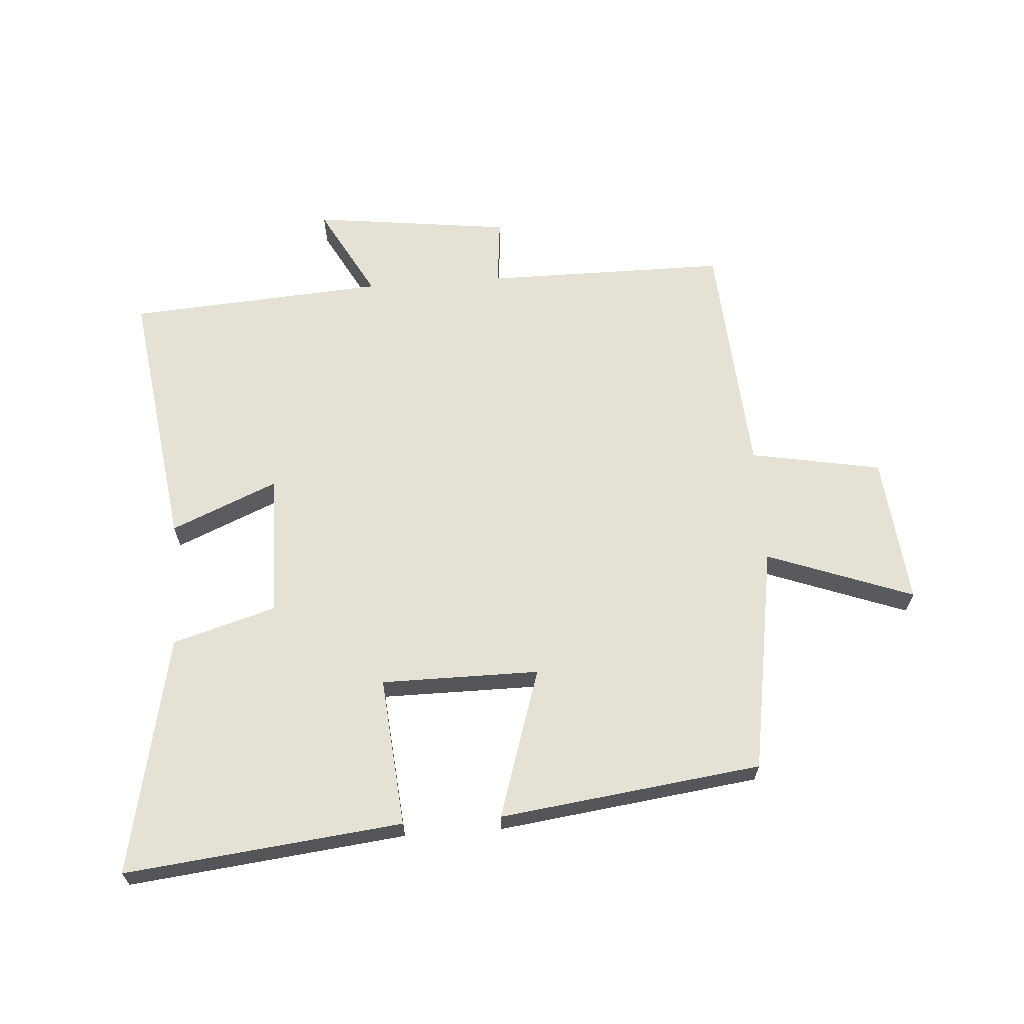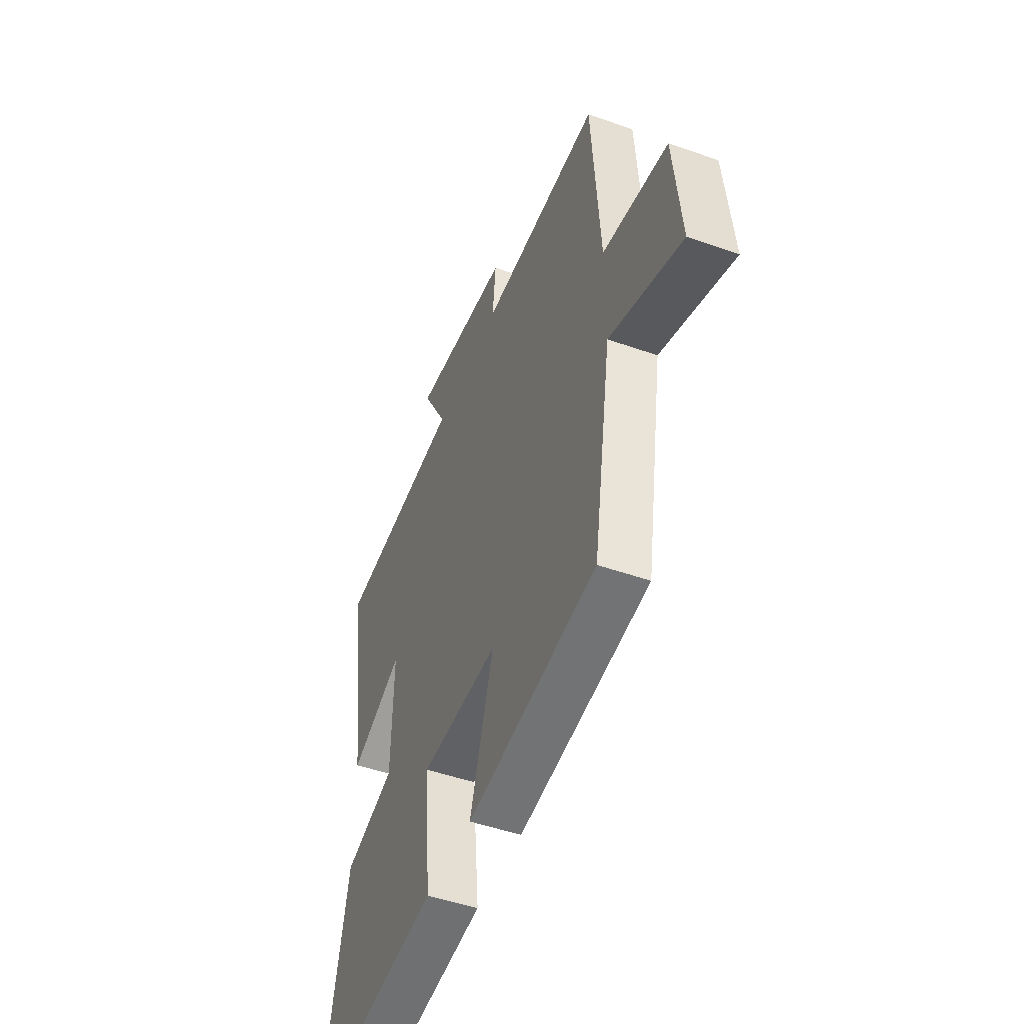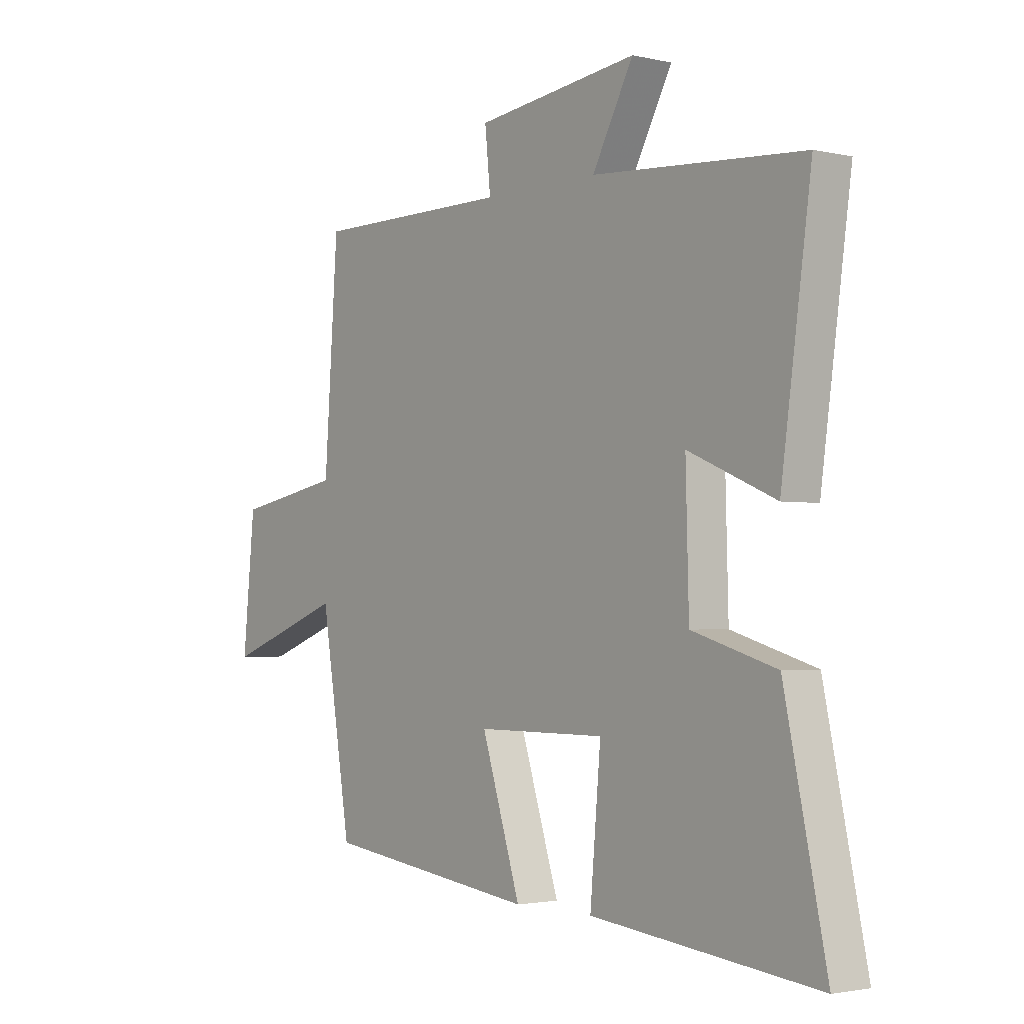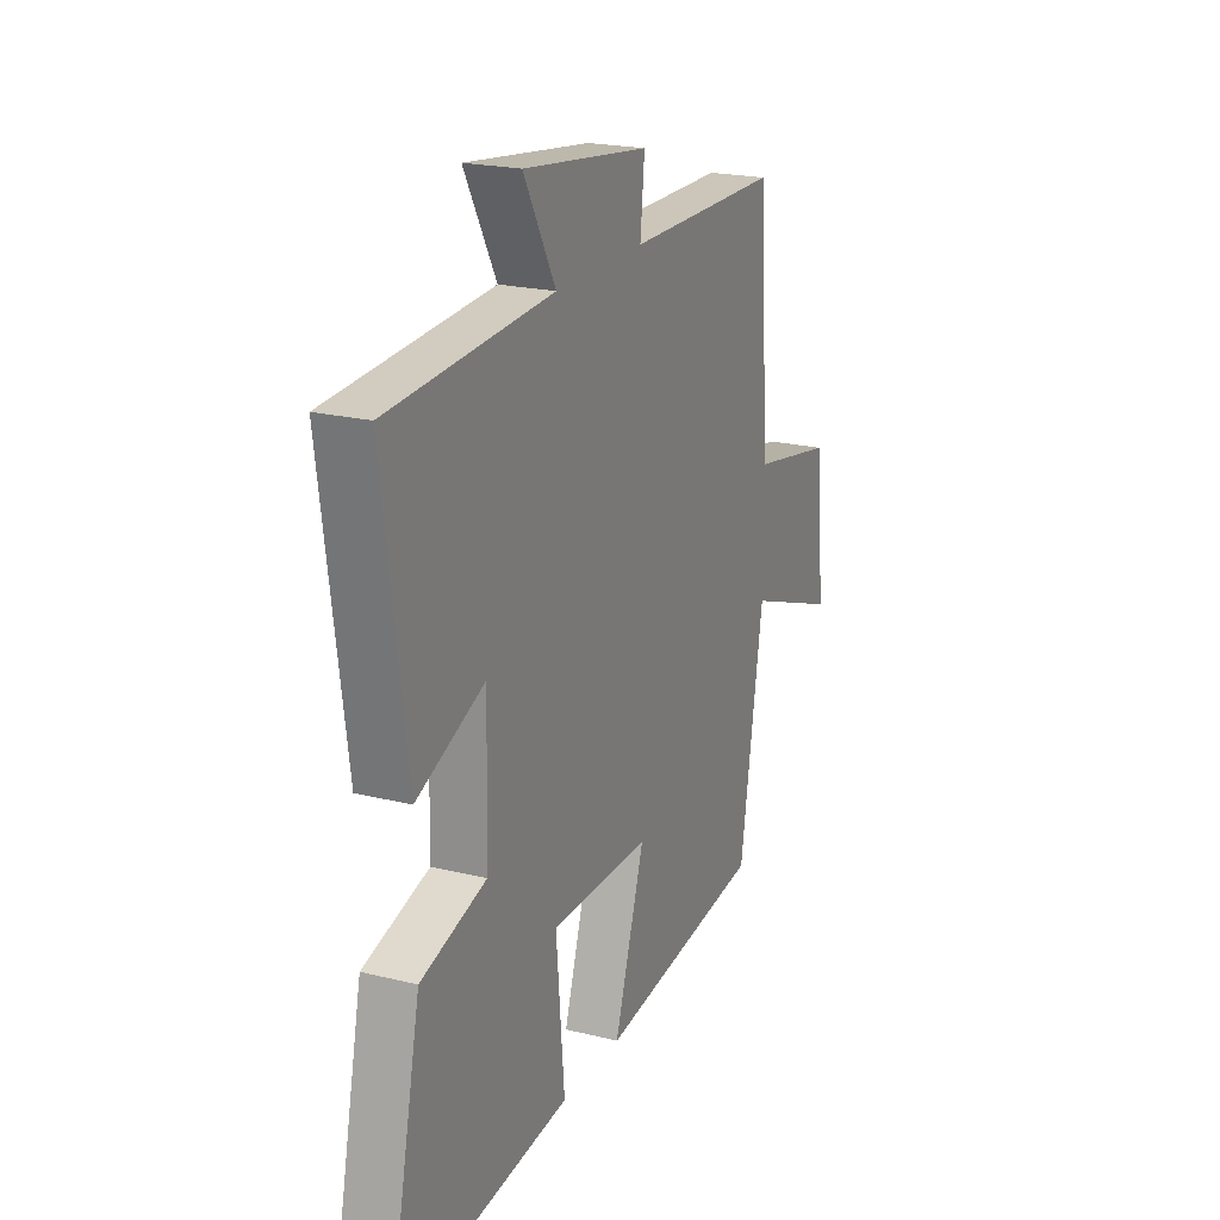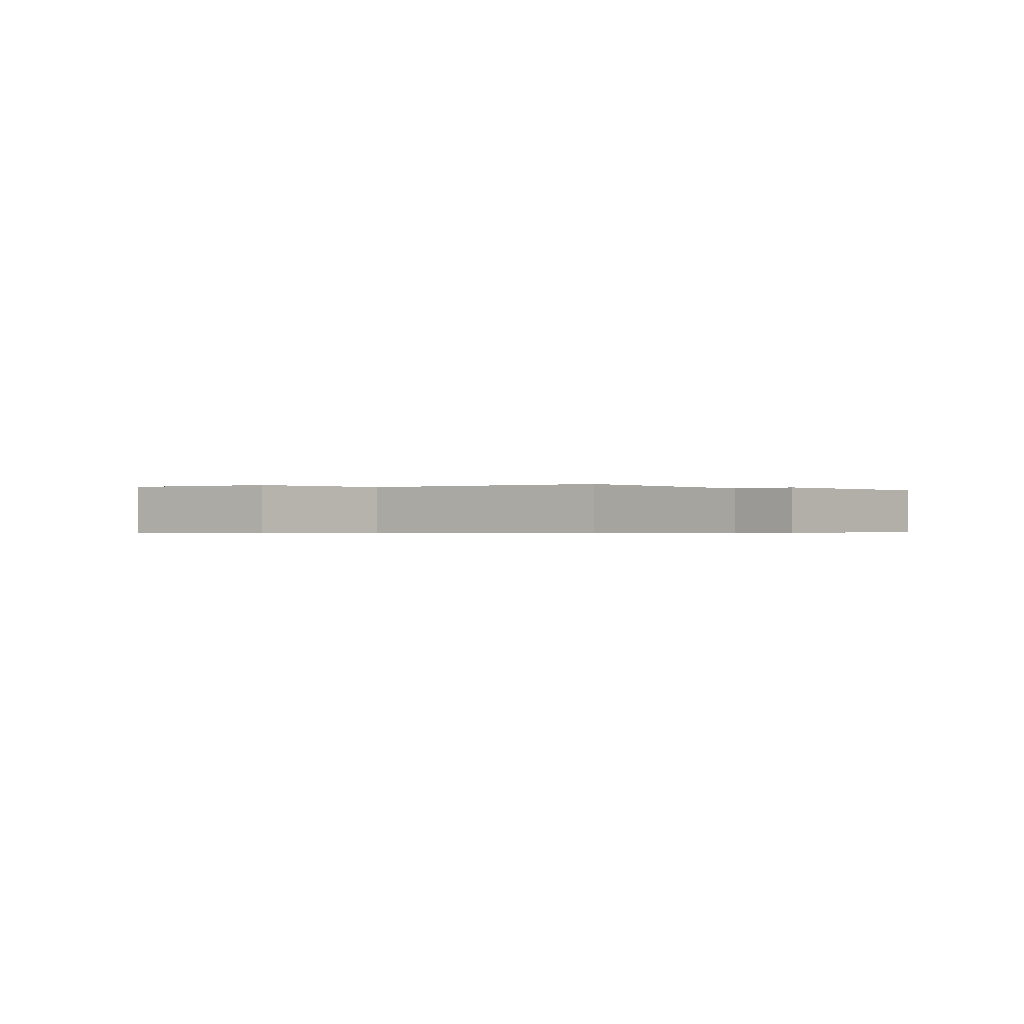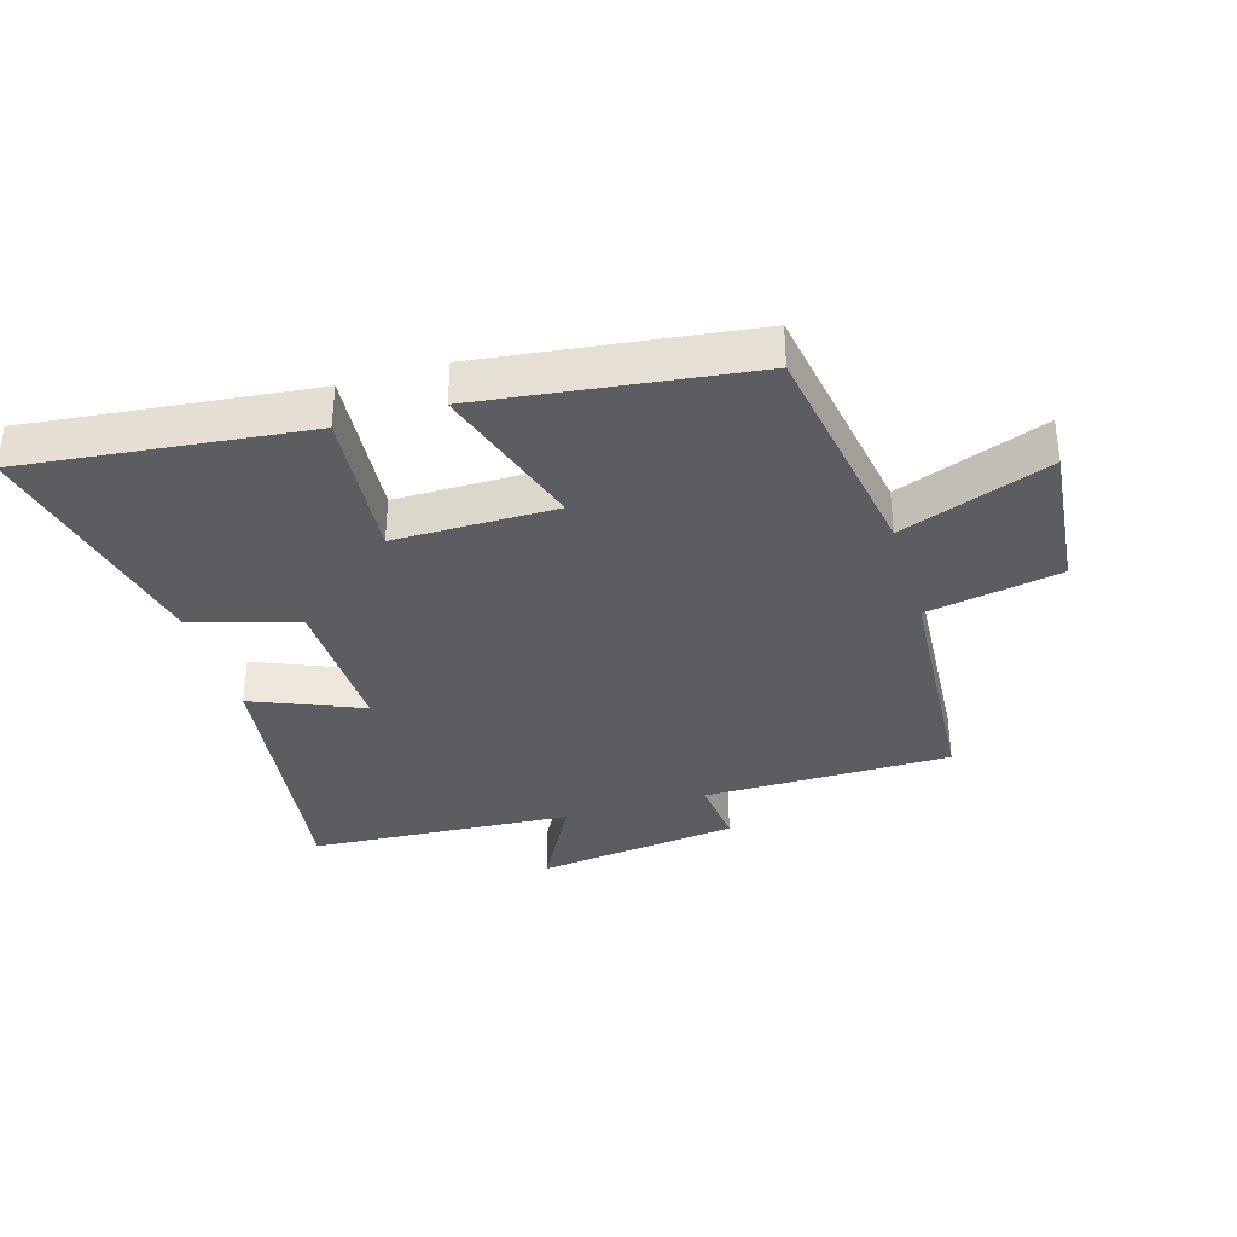
<metadata>
{"format":"obj","ext":"obj","renderer":"f3d","projection":"perspective","resolution":1024,"background":"white","views":[{"elev":64.9,"azim":175.9,"up":"+Y"},{"elev":-48.8,"azim":-111.4,"up":"+Z"},{"elev":-2.3,"azim":51.6,"up":"+Z"},{"elev":21.0,"azim":113.9,"up":"+Z"},{"elev":-0.5,"azim":-52.7,"up":"+Y"},{"elev":-35.4,"azim":-163.3,"up":"+Y"}]}
</metadata>
<code>
v 0.559 0.07 0.472
v 0.5 0.07 0.044
v 0.328 0.07 0.117
v 0.334 0.07 -0.115
v 0.5 0.07 -0.164
v 0.582 0.07 -0.549
v 0.137 0.07 -0.5
v 0.158 0.07 -0.259
v -0.096 0.07 -0.259
v -0.019 0.07 -0.5
v -0.44 0.07 -0.446
v -0.5 0.07 -0.08
v -0.735 0.07 -0.167
v -0.711 0.07 0.073
v -0.5 0.07 0.112
v -0.473 0.07 0.499
v -0.083 0.07 0.5
v -0.094 0.07 0.609
v 0.226 0.07 0.649
v 0.145 0.07 0.5
v 0.559 0 0.472
v 0.5 0 0.044
v 0.328 0 0.117
v 0.334 0 -0.115
v 0.5 0 -0.164
v 0.582 0 -0.549
v 0.137 0 -0.5
v 0.158 0 -0.259
v -0.096 0 -0.259
v -0.019 0 -0.5
v -0.44 0 -0.446
v -0.5 0 -0.08
v -0.735 0 -0.167
v -0.711 0 0.073
v -0.5 0 0.112
v -0.473 0 0.499
v -0.083 0 0.5
v -0.094 0 0.609
v 0.226 0 0.649
v 0.145 0 0.5
f 17 18 19 20
f 17 20 1
f 16 17 1
f 15 16 1
f 12 13 14 15
f 11 12 15
f 10 11 15
f 9 10 15
f 8 9 15
f 6 7 8
f 5 6 8
f 4 5 8
f 3 4 8 15
f 1 2 3
f 1 3 15
f 40 39 38 37
f 21 40 37
f 21 37 36
f 21 36 35
f 35 34 33 32
f 35 32 31
f 35 31 30
f 35 30 29
f 35 29 28
f 28 27 26
f 28 26 25
f 28 25 24
f 35 28 24 23
f 23 22 21
f 35 23 21
f 1 21 22 2
f 2 22 23 3
f 3 23 24 4
f 4 24 25 5
f 5 25 26 6
f 6 26 27 7
f 7 27 28 8
f 8 28 29 9
f 9 29 30 10
f 10 30 31 11
f 11 31 32 12
f 12 32 33 13
f 13 33 34 14
f 14 34 35 15
f 15 35 36 16
f 16 36 37 17
f 17 37 38 18
f 18 38 39 19
f 19 39 40 20
f 20 40 21 1

</code>
